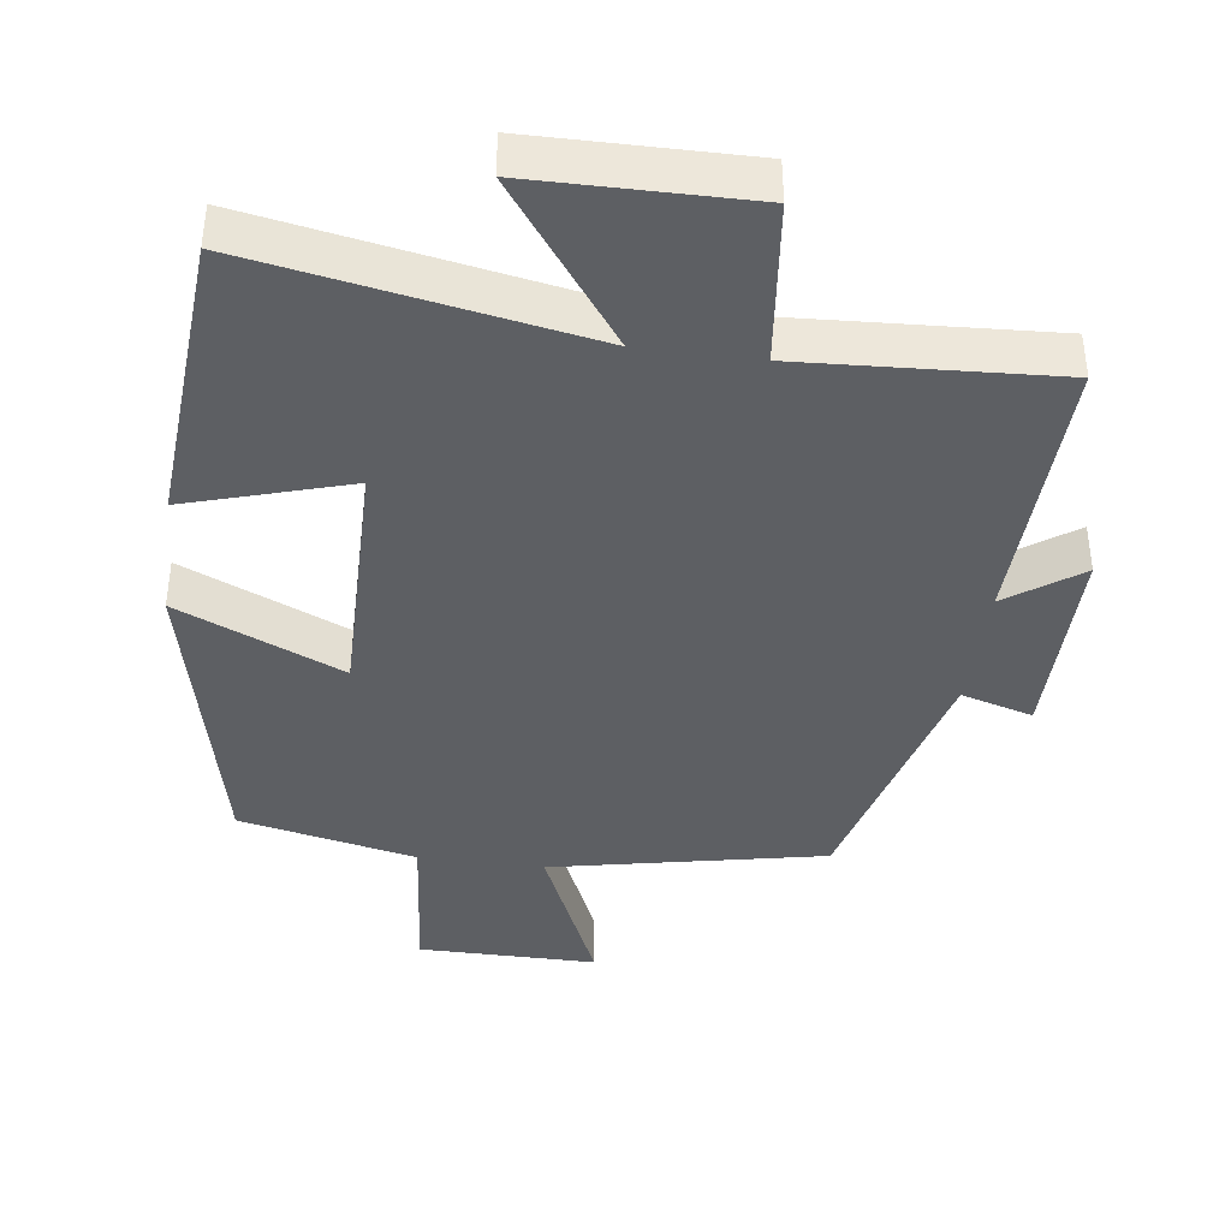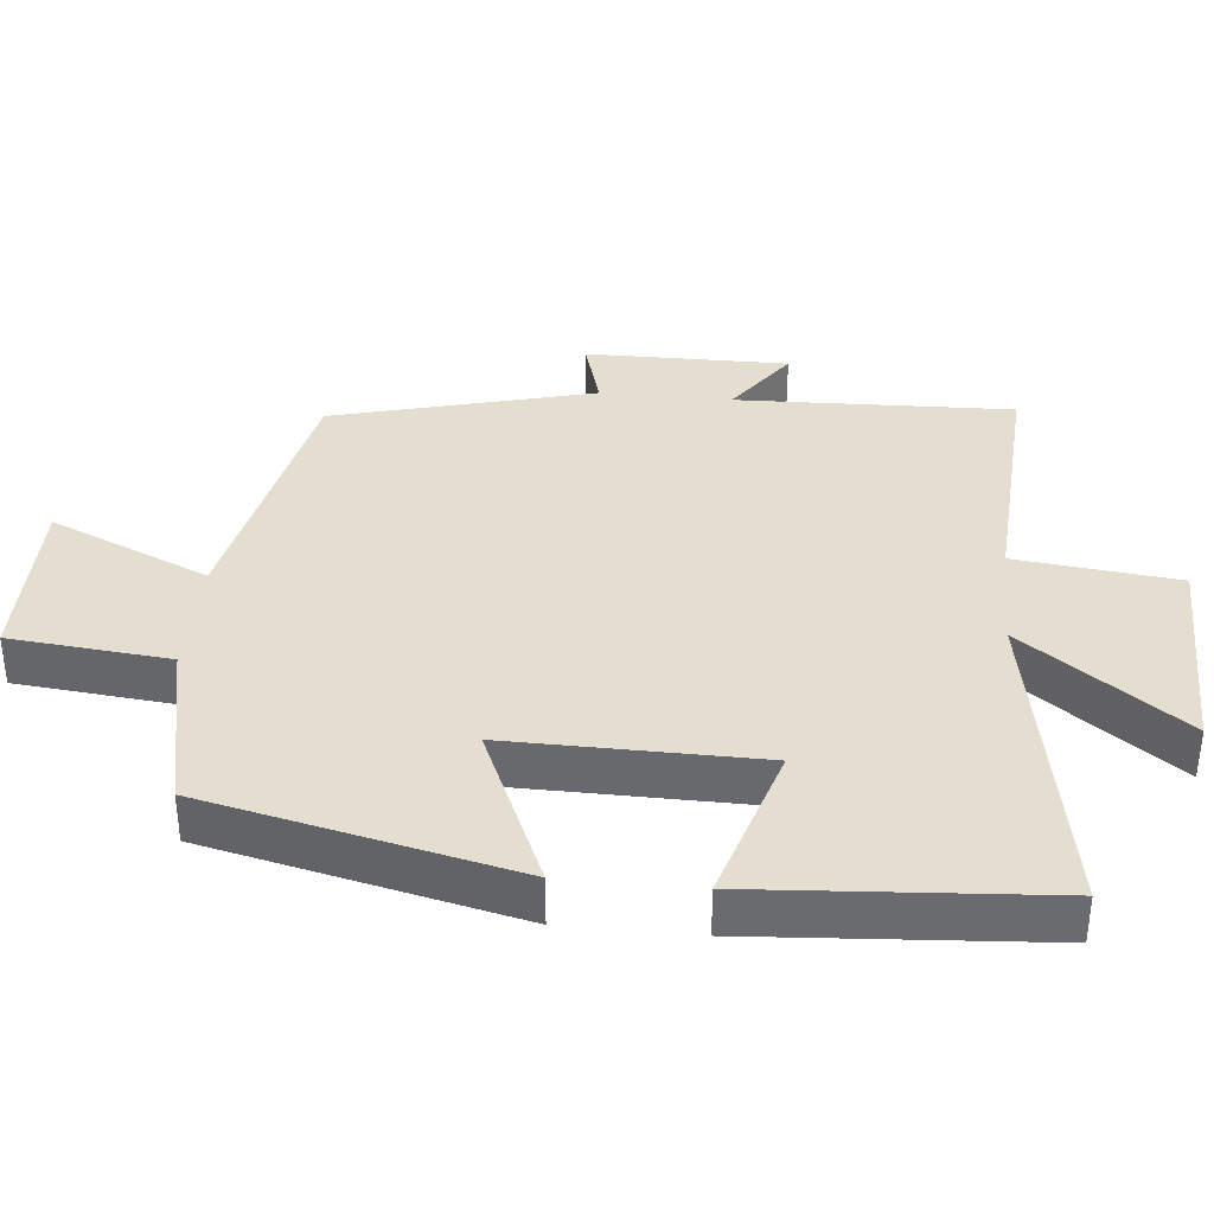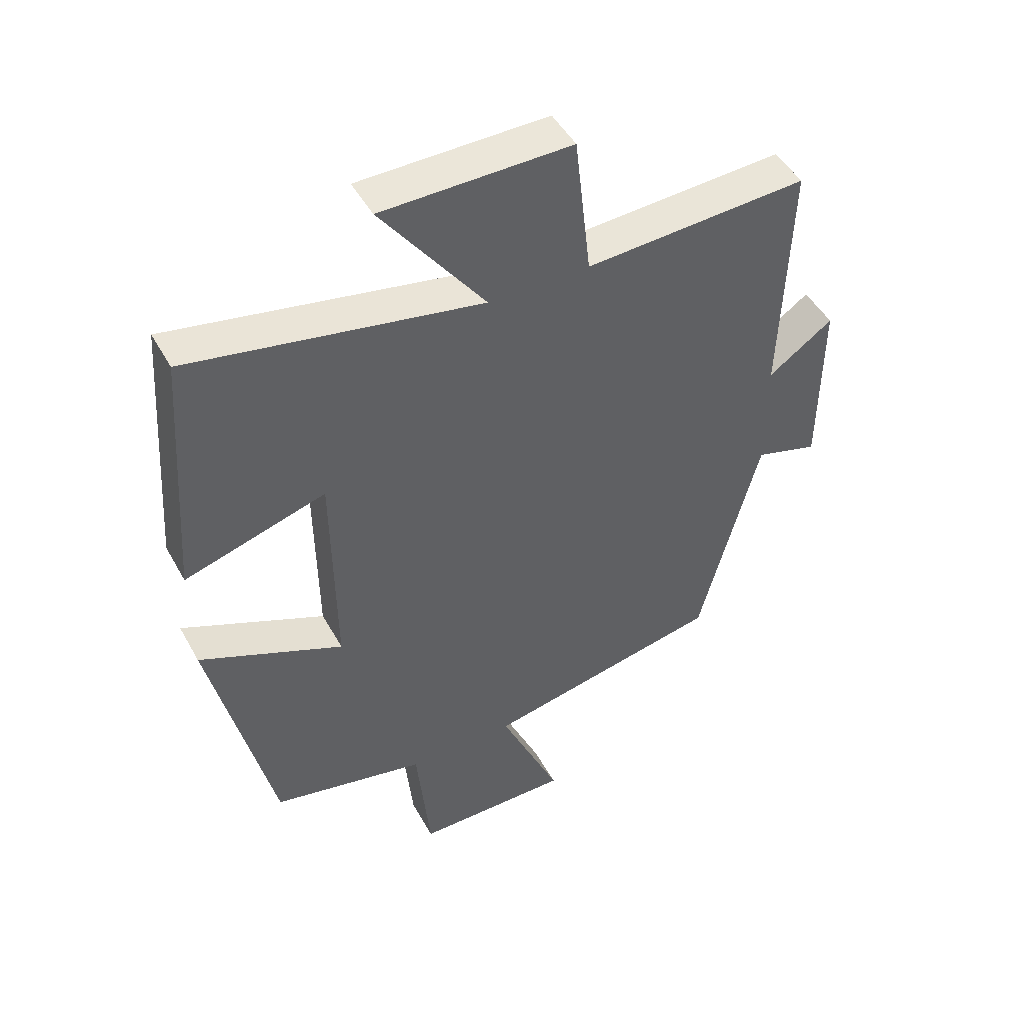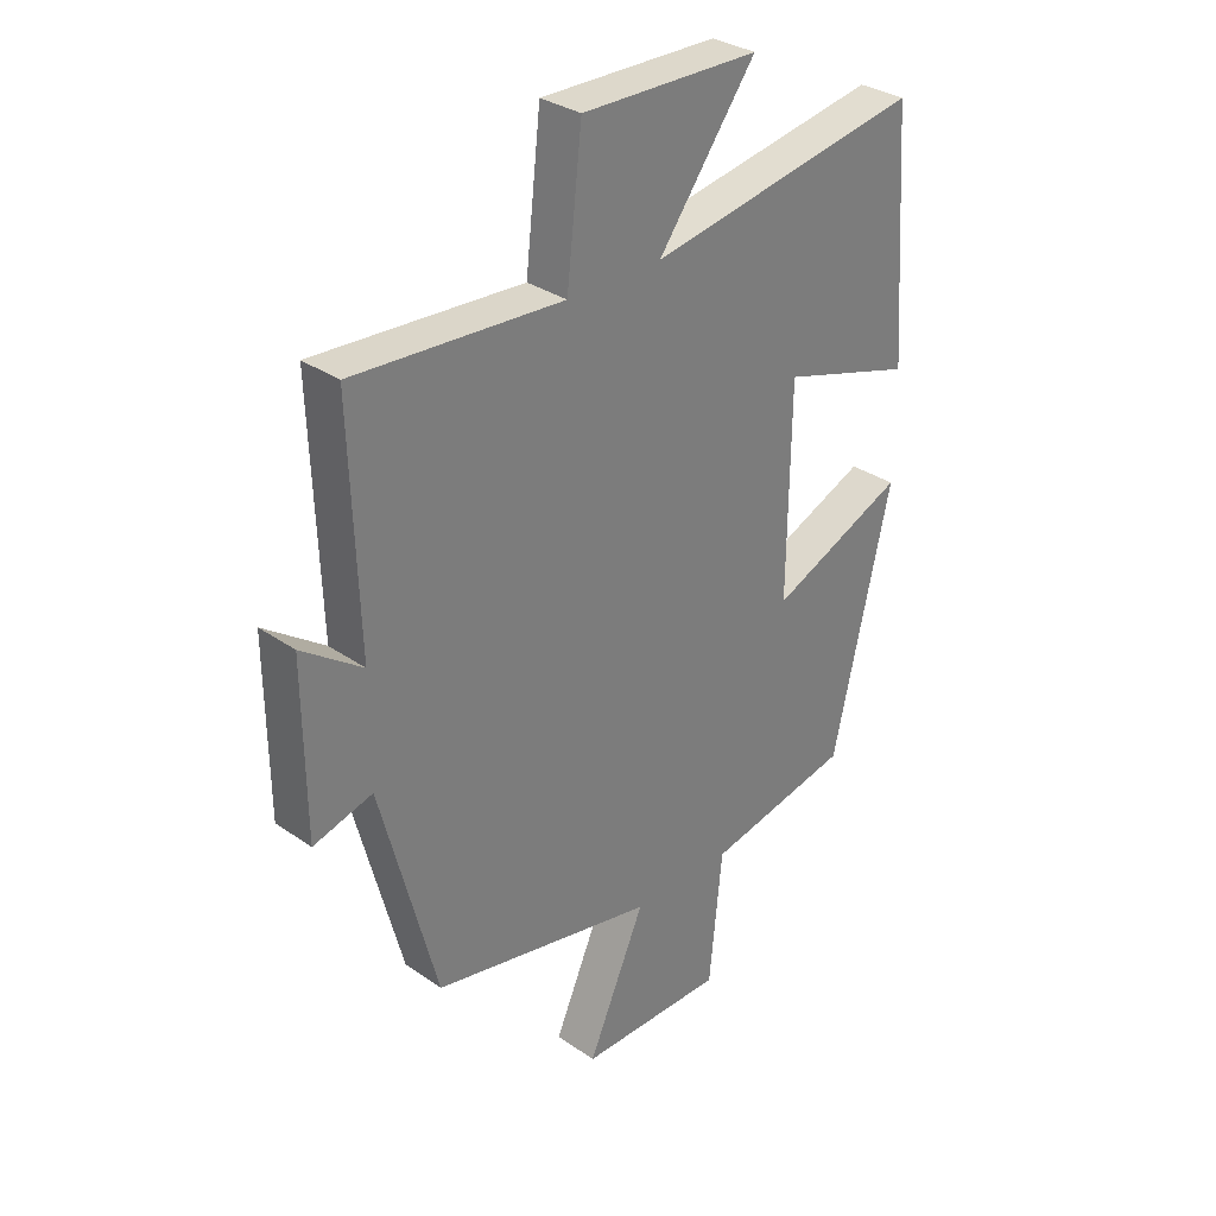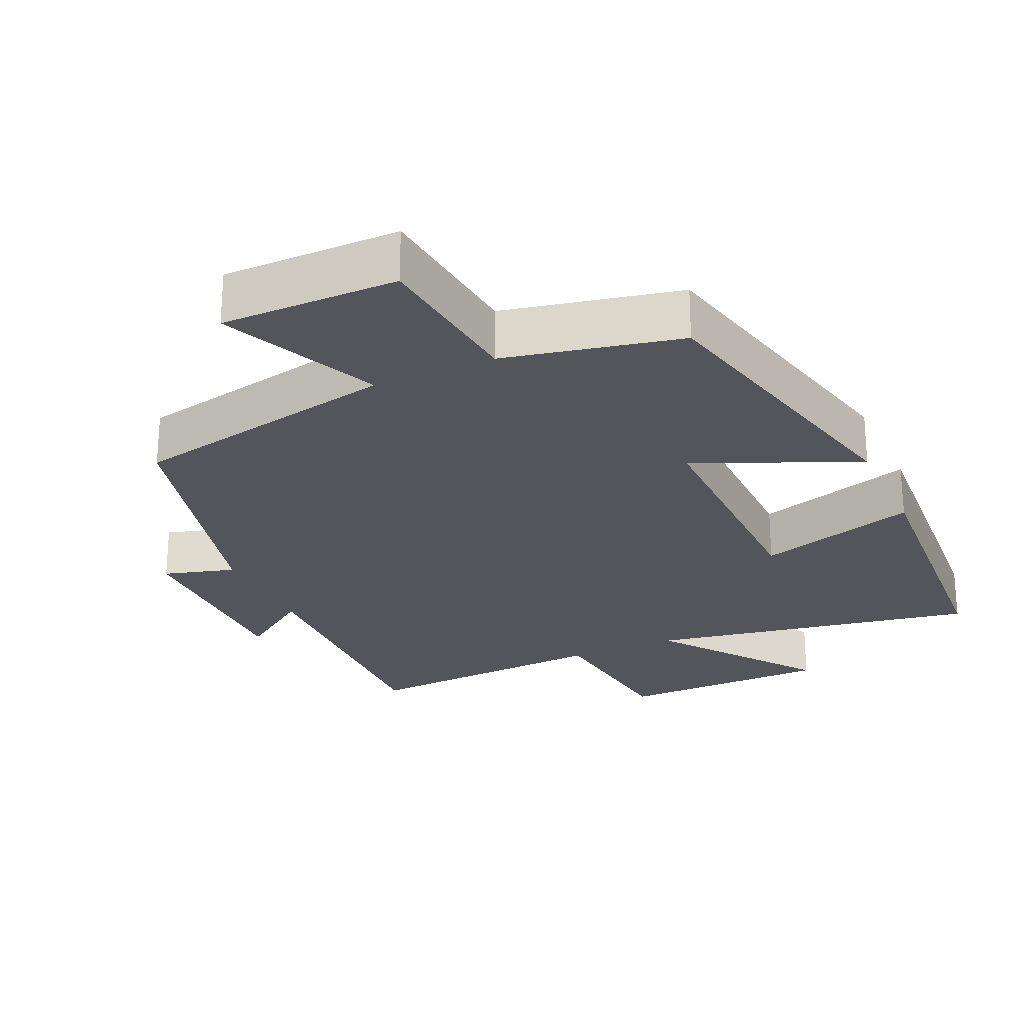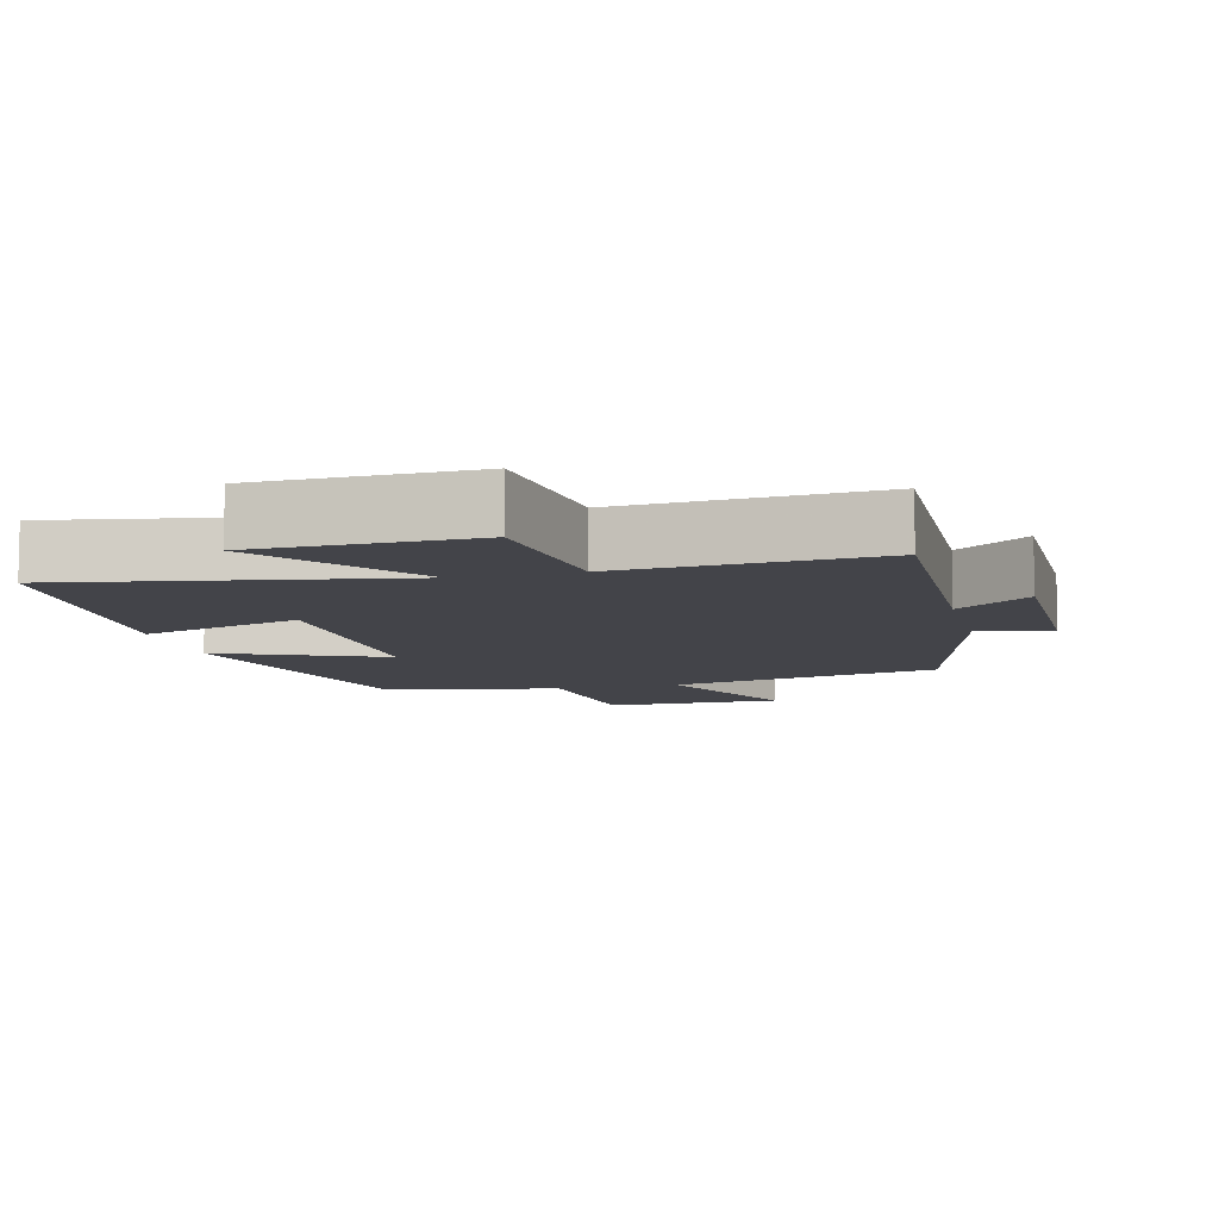
<metadata>
{"format":"obj","ext":"obj","renderer":"f3d","projection":"perspective","resolution":1024,"background":"white","views":[{"elev":-40.1,"azim":-7.7,"up":"+Y"},{"elev":36.4,"azim":-84.4,"up":"+Y"},{"elev":47.6,"azim":-27.8,"up":"+Z"},{"elev":31.8,"azim":134.5,"up":"+Z"},{"elev":-24.9,"azim":-155.5,"up":"+Y"},{"elev":-8.5,"azim":14.5,"up":"+Y"}]}
</metadata>
<code>
v -0.471 0.07 0.584
v -0.005 0.07 0.5
v -0.171 0.07 0.725
v 0.131 0.07 0.729
v 0.157 0.07 0.5
v 0.513 0.07 0.521
v 0.5 0.07 0.131
v 0.603 0.07 0.204
v 0.601 0.07 -0.082
v 0.5 0.07 -0.053
v 0.404 0.07 -0.421
v 0.021 0.07 -0.5
v 0.119 0.07 -0.725
v -0.131 0.07 -0.725
v -0.153 0.07 -0.5
v -0.401 0.07 -0.447
v -0.5 0.07 -0.012
v -0.269 0.07 -0.113
v -0.273 0.07 0.241
v -0.5 0.07 0.172
v -0.471 0 0.584
v -0.005 0 0.5
v -0.171 0 0.725
v 0.131 0 0.729
v 0.157 0 0.5
v 0.513 0 0.521
v 0.5 0 0.131
v 0.603 0 0.204
v 0.601 0 -0.082
v 0.5 0 -0.053
v 0.404 0 -0.421
v 0.021 0 -0.5
v 0.119 0 -0.725
v -0.131 0 -0.725
v -0.153 0 -0.5
v -0.401 0 -0.447
v -0.5 0 -0.012
v -0.269 0 -0.113
v -0.273 0 0.241
v -0.5 0 0.172
f 19 20 1 2
f 18 19 2
f 15 16 17 18
f 15 18 2
f 12 13 14 15
f 10 11 12 15
f 10 15 2
f 7 8 9 10
f 7 10 2 3
f 5 6 7
f 5 7 3
f 3 4 5
f 22 21 40 39
f 22 39 38
f 38 37 36 35
f 22 38 35
f 35 34 33 32
f 35 32 31 30
f 22 35 30
f 30 29 28 27
f 23 22 30 27
f 27 26 25
f 23 27 25
f 25 24 23
f 1 21 22 2
f 2 22 23 3
f 3 23 24 4
f 4 24 25 5
f 5 25 26 6
f 6 26 27 7
f 7 27 28 8
f 8 28 29 9
f 9 29 30 10
f 10 30 31 11
f 11 31 32 12
f 12 32 33 13
f 13 33 34 14
f 14 34 35 15
f 15 35 36 16
f 16 36 37 17
f 17 37 38 18
f 18 38 39 19
f 19 39 40 20
f 20 40 21 1

</code>
